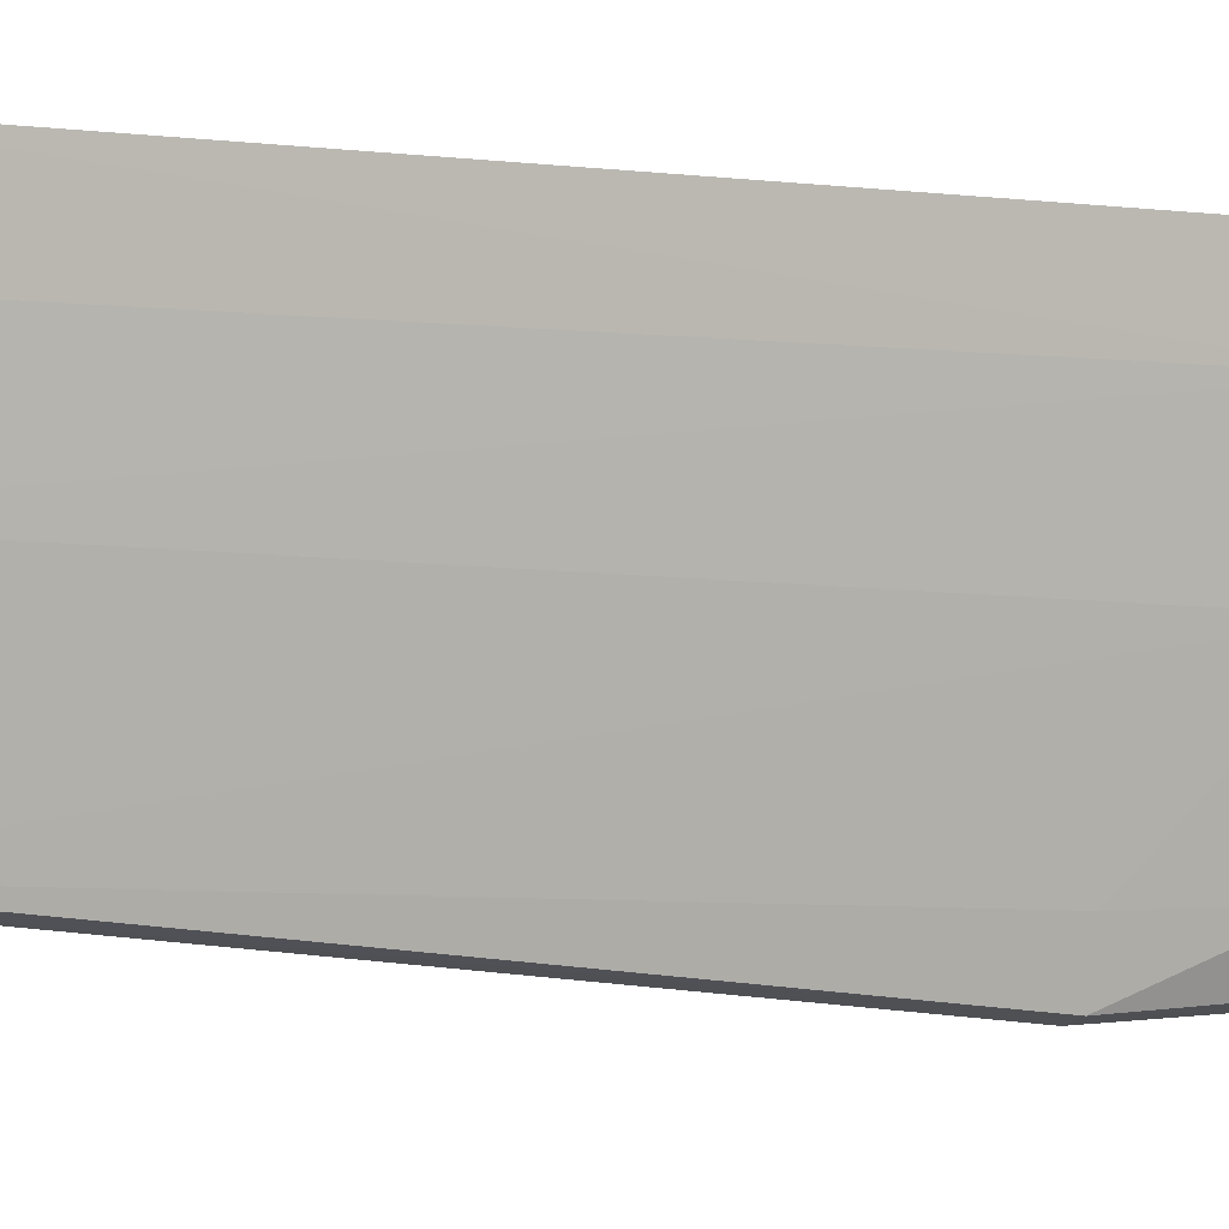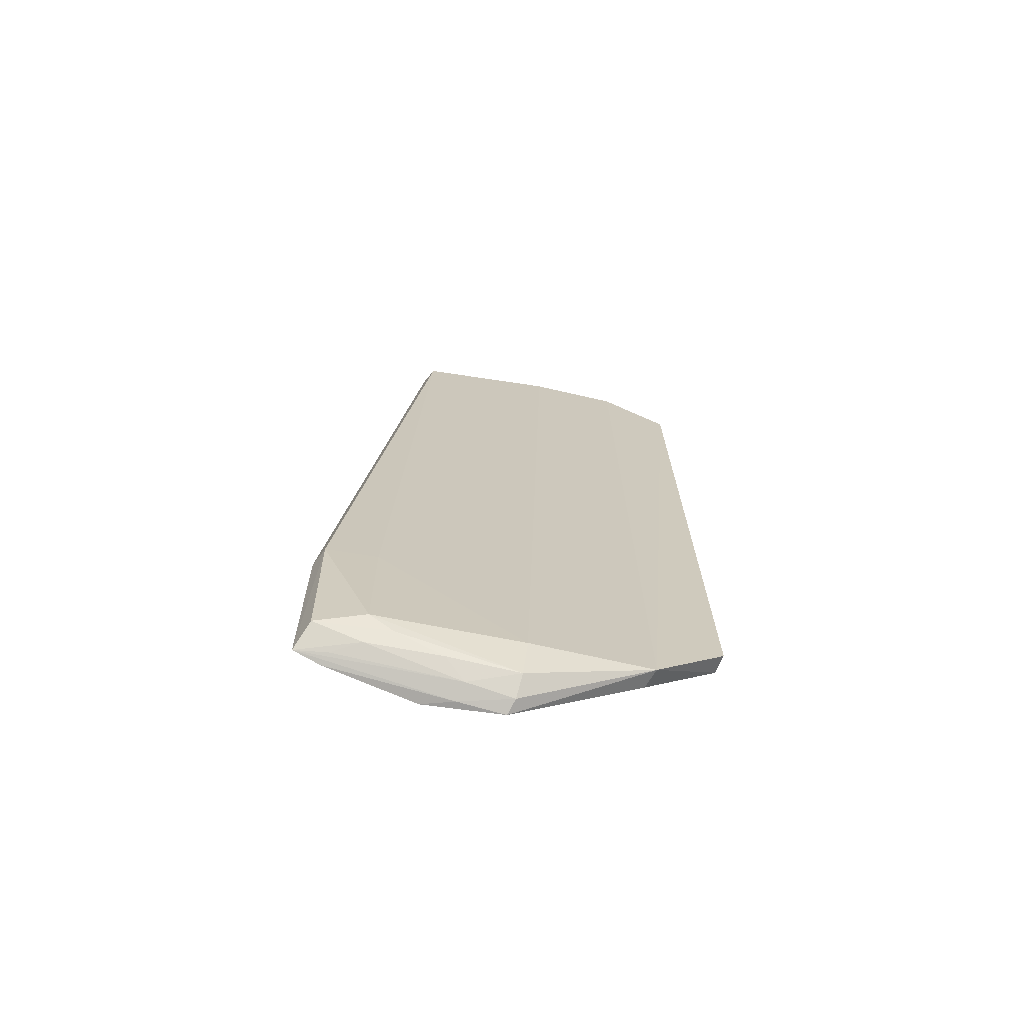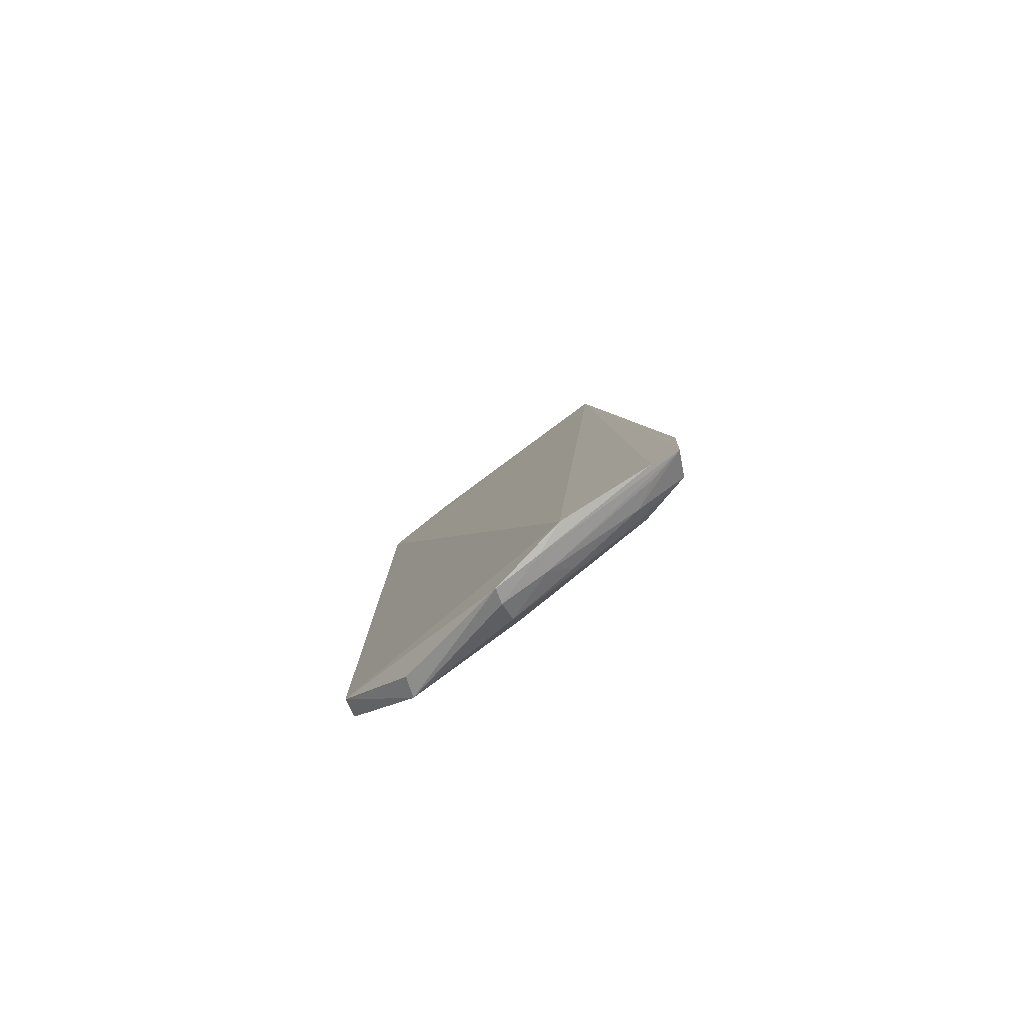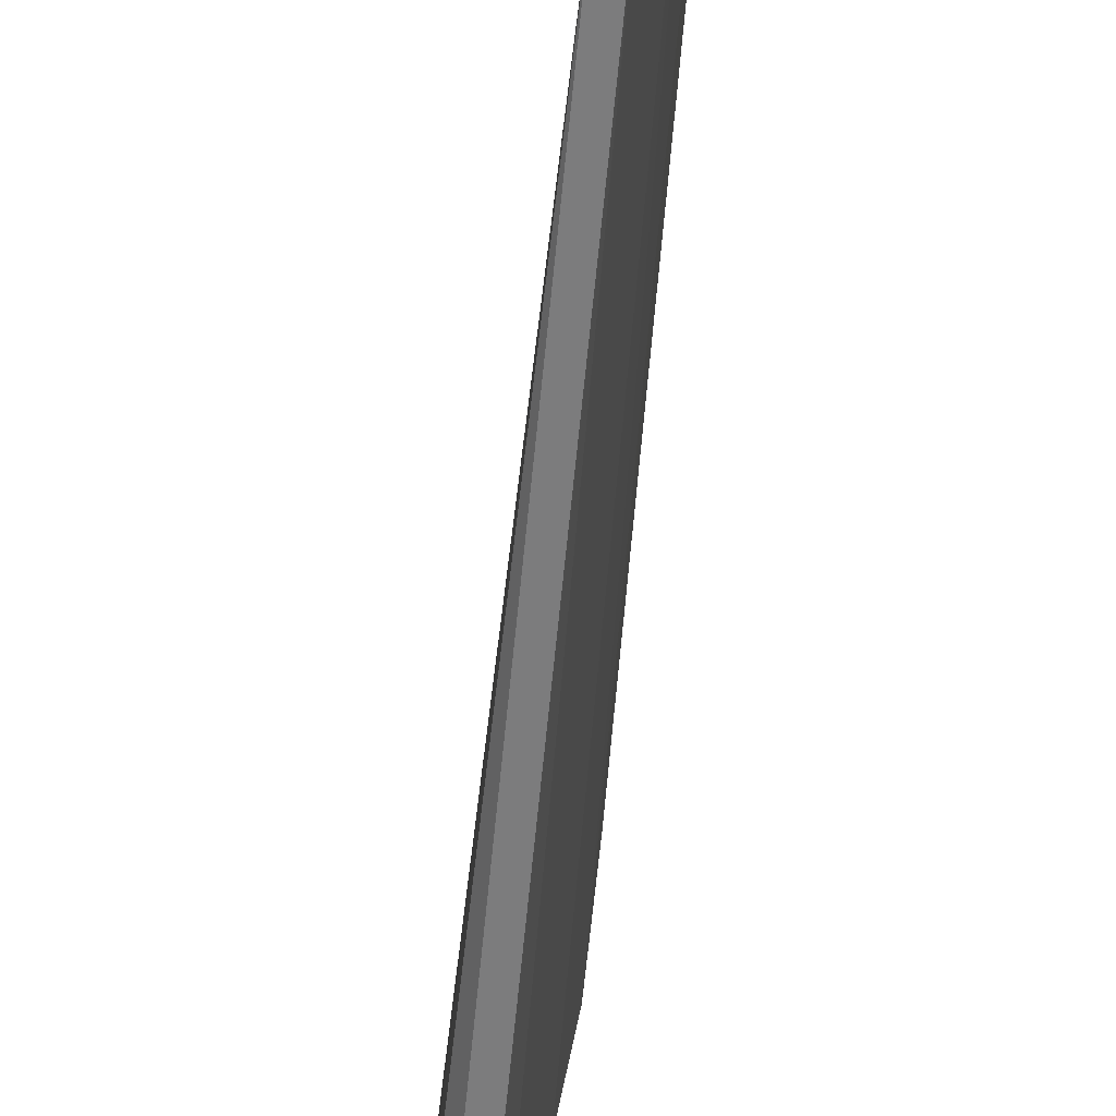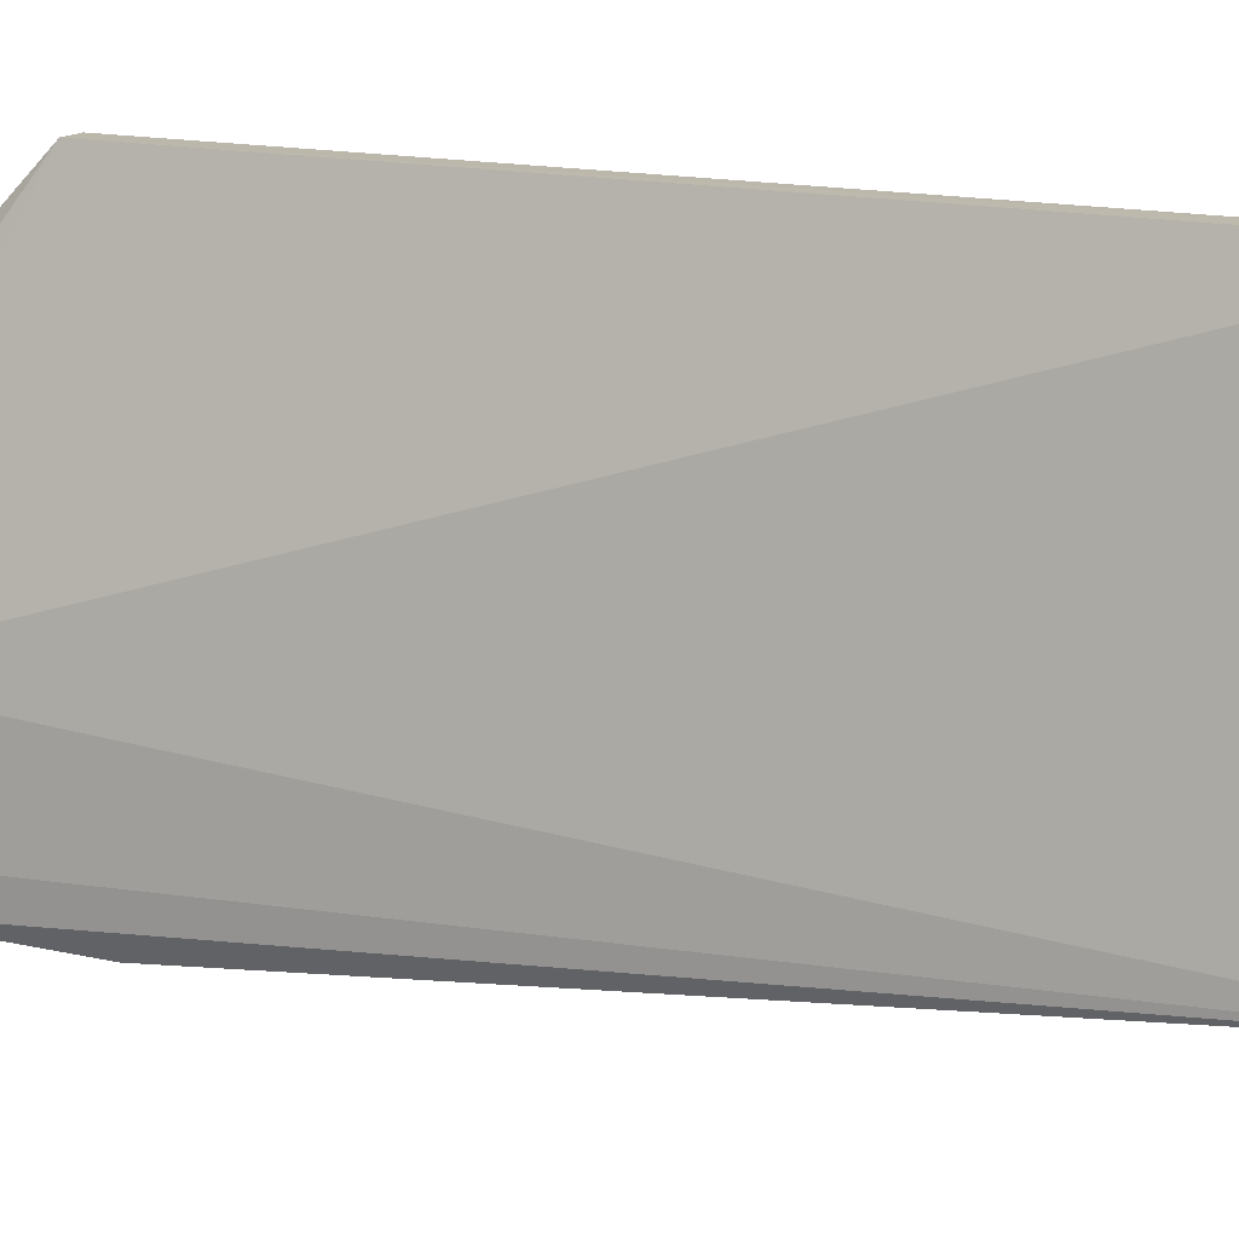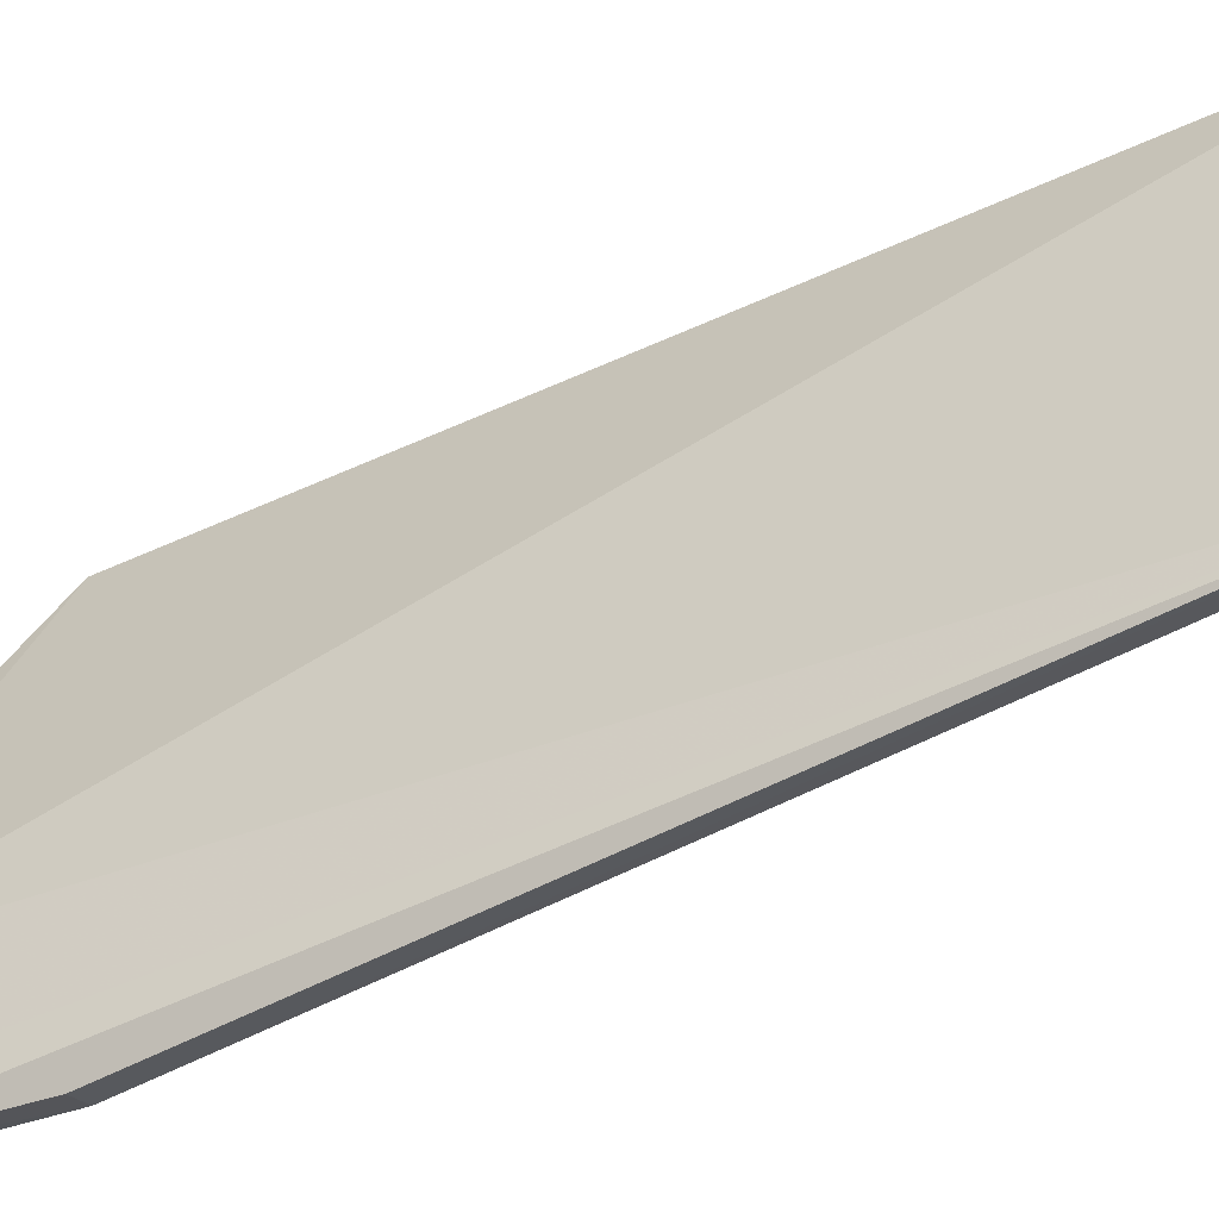
<metadata>
{"format":"obj","ext":"obj","renderer":"f3d","projection":"perspective","resolution":1024,"background":"white","views":[{"elev":-2.2,"azim":-117.5,"up":"+Z"},{"elev":-70.2,"azim":-111.2,"up":"+Y"},{"elev":-79.7,"azim":117.9,"up":"+Y"},{"elev":-54.4,"azim":175.9,"up":"+Z"},{"elev":12.9,"azim":120.9,"up":"+Z"},{"elev":-41.0,"azim":120.6,"up":"+Z"}]}
</metadata>
<code>
v -0.08615 0.06934 0.1434
v -0.07218 -0.08389 0.09656
v -0.07761 0.07367 0.08761
v -0.08467 0.0779 0.1302
v -0.08798 -0.07627 0.1309
v -0.08587 -0.0634 0.1434
v -0.08921 0.06936 0.1435
v -0.07812 -0.05062 0.07555
v -0.0764 -0.086 0.1097
v -0.08776 0.07793 0.1309
v -0.08922 -0.06342 0.1435
v -0.0717 -0.07941 0.07534
v -0.08438 -0.07623 0.1302
v -0.0822 0.07793 0.1133
v -0.08084 0.07365 0.08867
v -0.07451 -0.05053 0.07452
v -0.07144 -0.08064 0.08028
v -0.08259 -0.08285 0.11
v -0.08478 -0.07595 0.11
v -0.08536 0.07797 0.1142
v -0.07513 -0.08475 0.1017
v -0.07917 -0.08526 0.1101
v -0.08004 -0.05064 0.08458
v -0.0799 -0.07501 0.08484
v -0.07706 -0.07951 0.08527
v -0.0783 -0.08372 0.102
v -0.0763 -0.07671 0.07662
v -0.07369 -0.08003 0.08081
v -0.08015 -0.08111 0.09792
v -0.07985 -0.07785 0.08929
f 1 2 3
f 1 3 4
f 6 2 1
f 7 6 1
f 9 2 6
f 10 7 1
f 10 1 4
f 10 5 7
f 11 7 5
f 11 5 6
f 11 6 7
f 13 9 6
f 13 6 5
f 13 5 9
f 14 10 4
f 14 4 3
f 15 3 8
f 16 12 8
f 16 8 3
f 16 3 12
f 17 12 3
f 17 3 2
f 19 18 5
f 20 14 3
f 20 3 15
f 20 10 14
f 20 15 19
f 20 19 5
f 20 5 10
f 21 17 2
f 21 2 9
f 21 12 17
f 22 9 5
f 22 5 18
f 22 21 9
f 23 19 15
f 23 15 8
f 24 18 19
f 24 23 8
f 24 19 23
f 26 12 21
f 26 21 22
f 26 22 18
f 27 24 8
f 27 8 12
f 27 12 25
f 28 26 25
f 28 25 12
f 28 12 26
f 29 26 18
f 29 25 26
f 30 27 25
f 30 25 29
f 30 24 27
f 30 29 18
f 30 18 24

</code>
